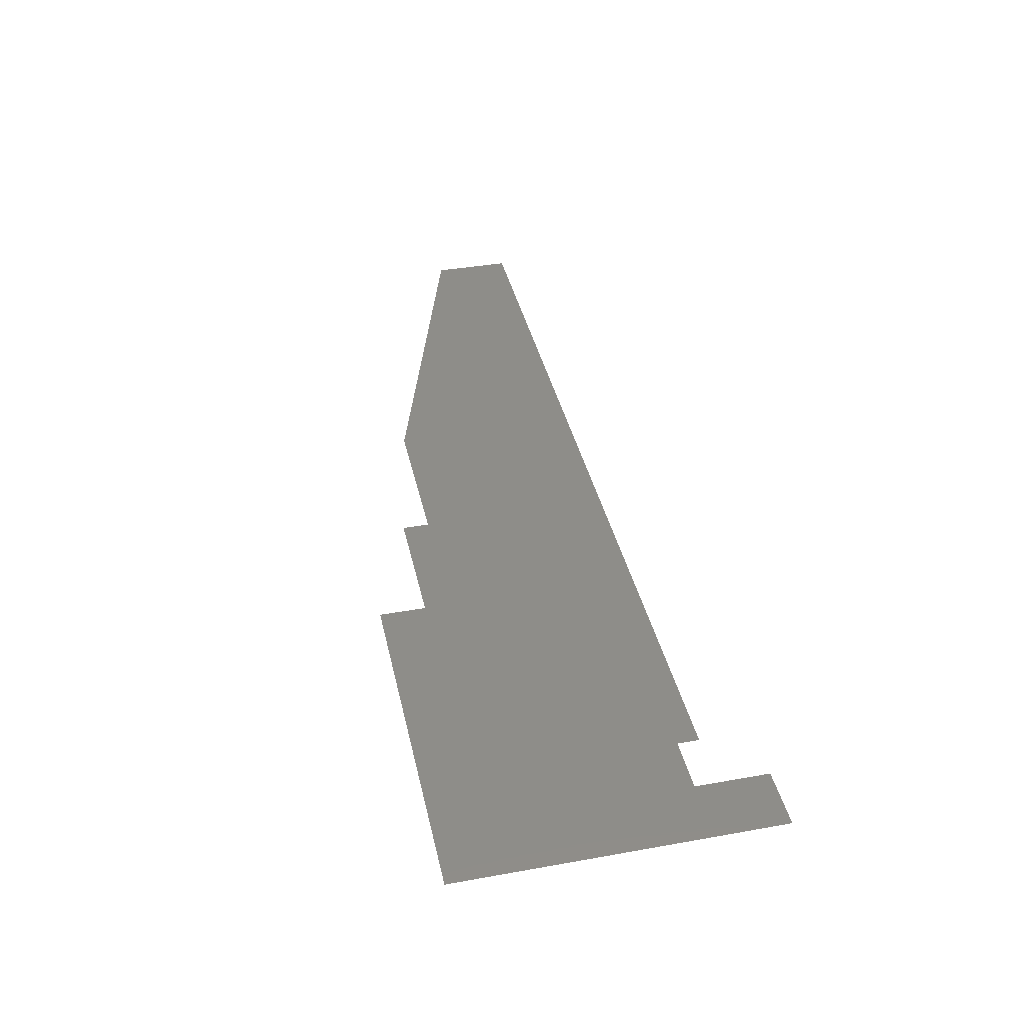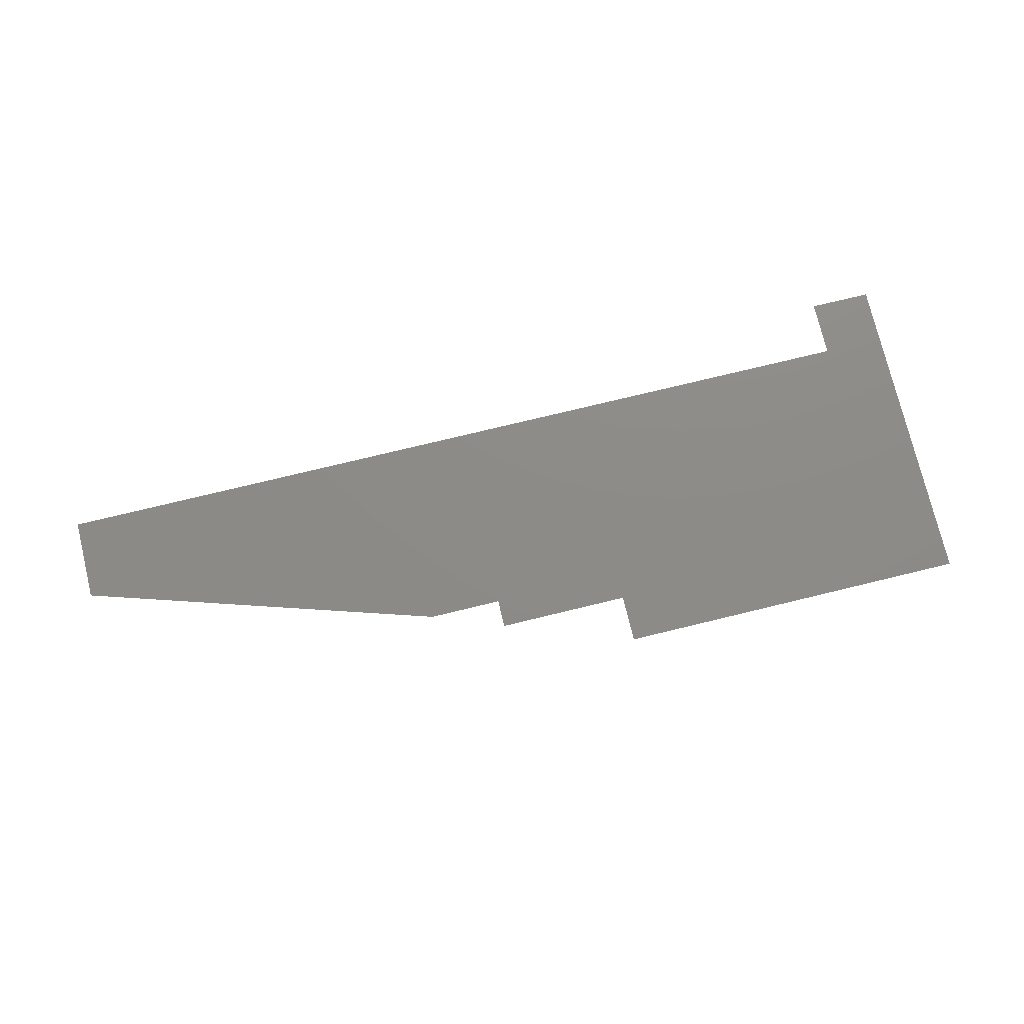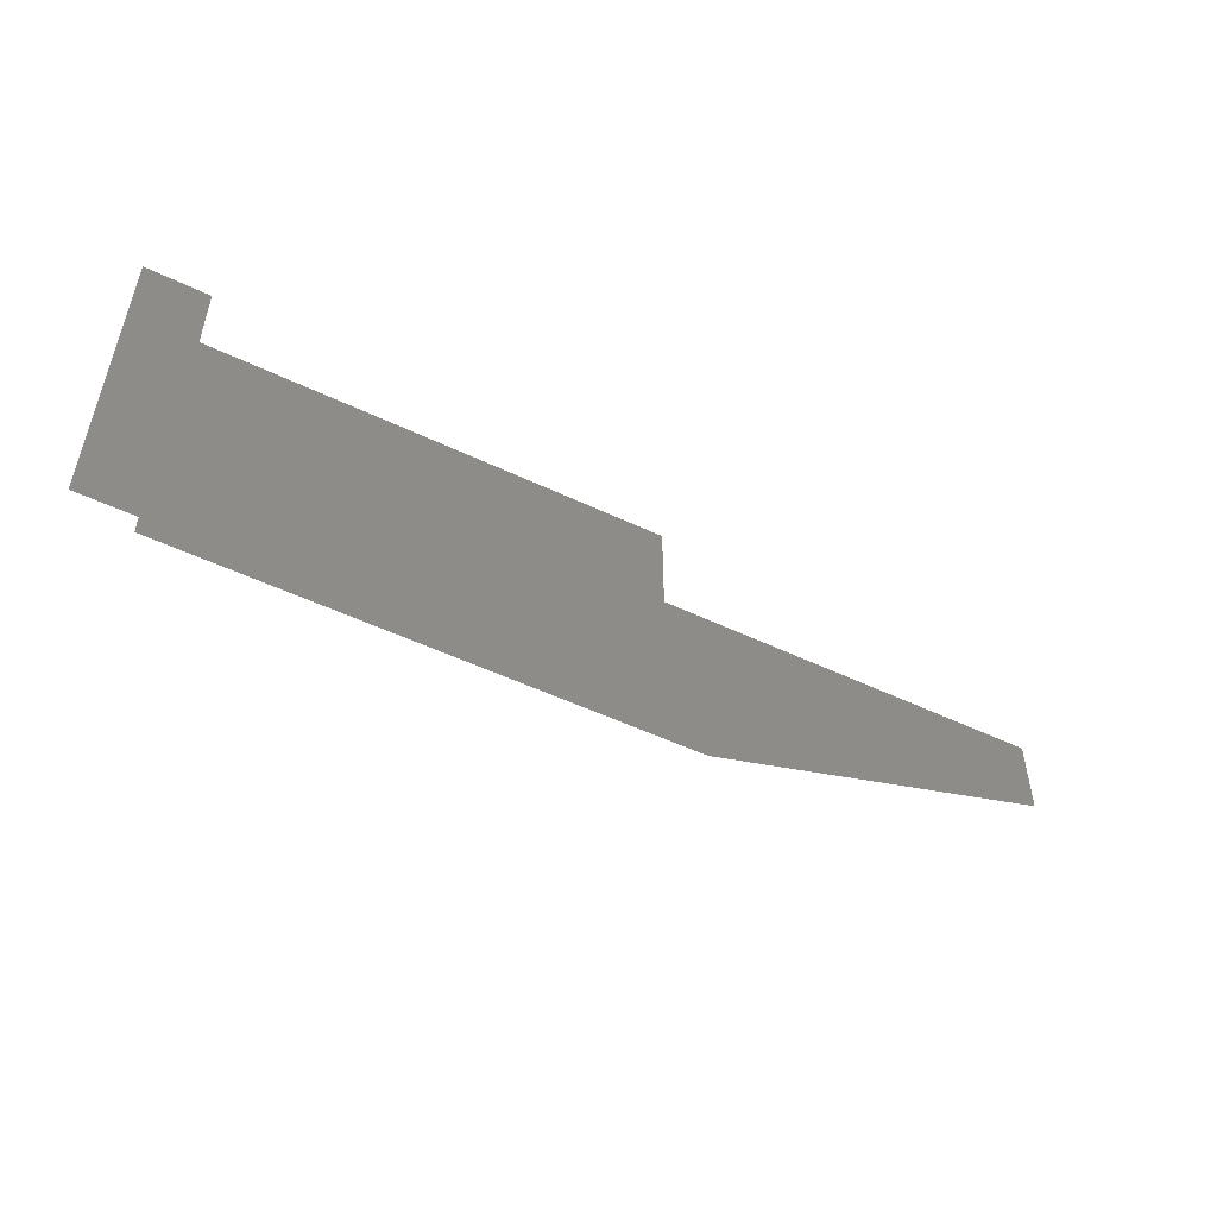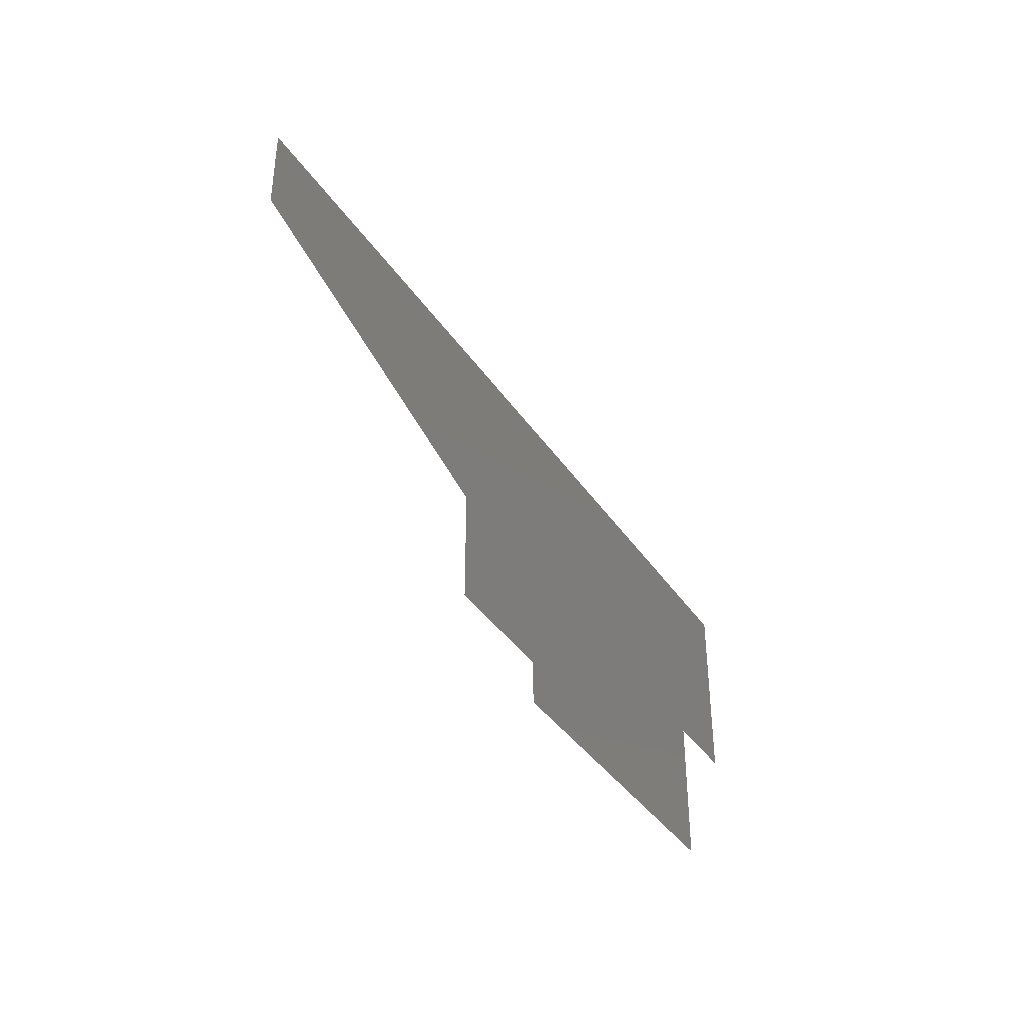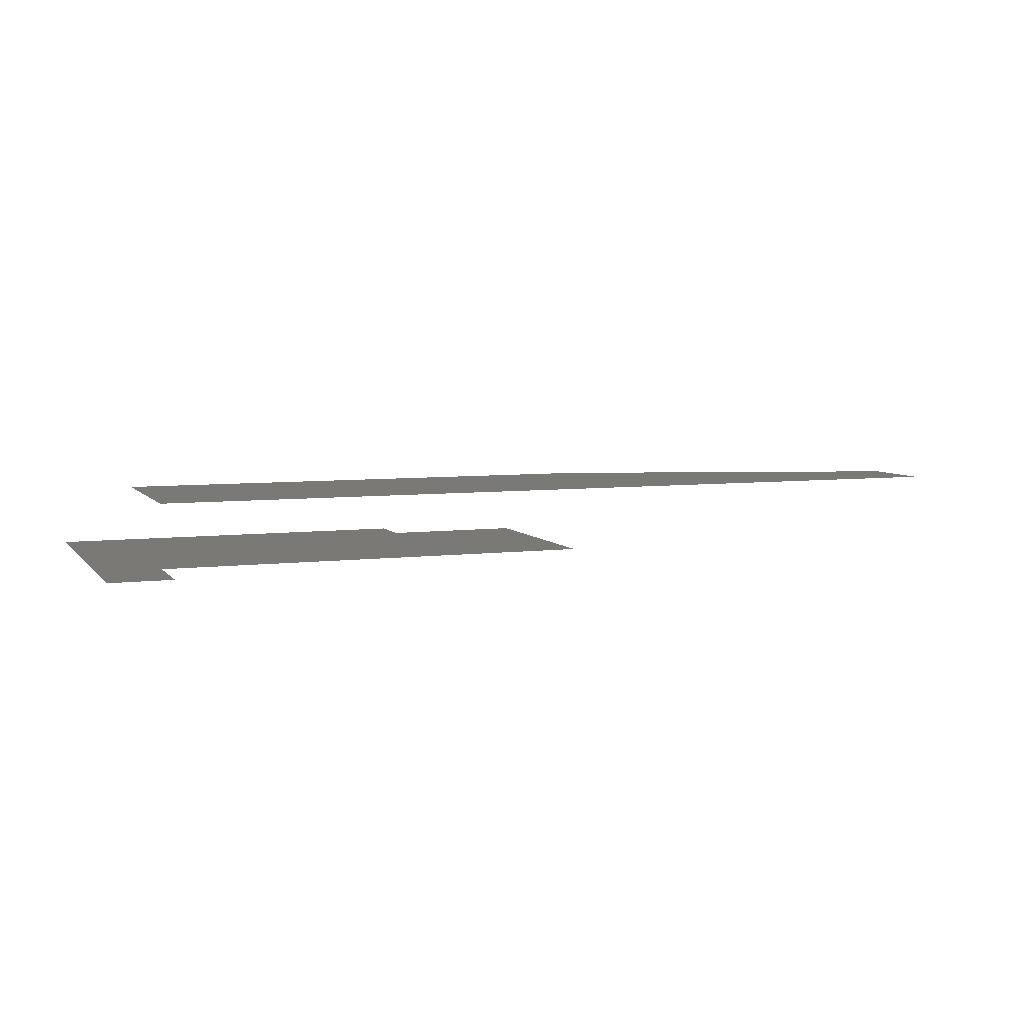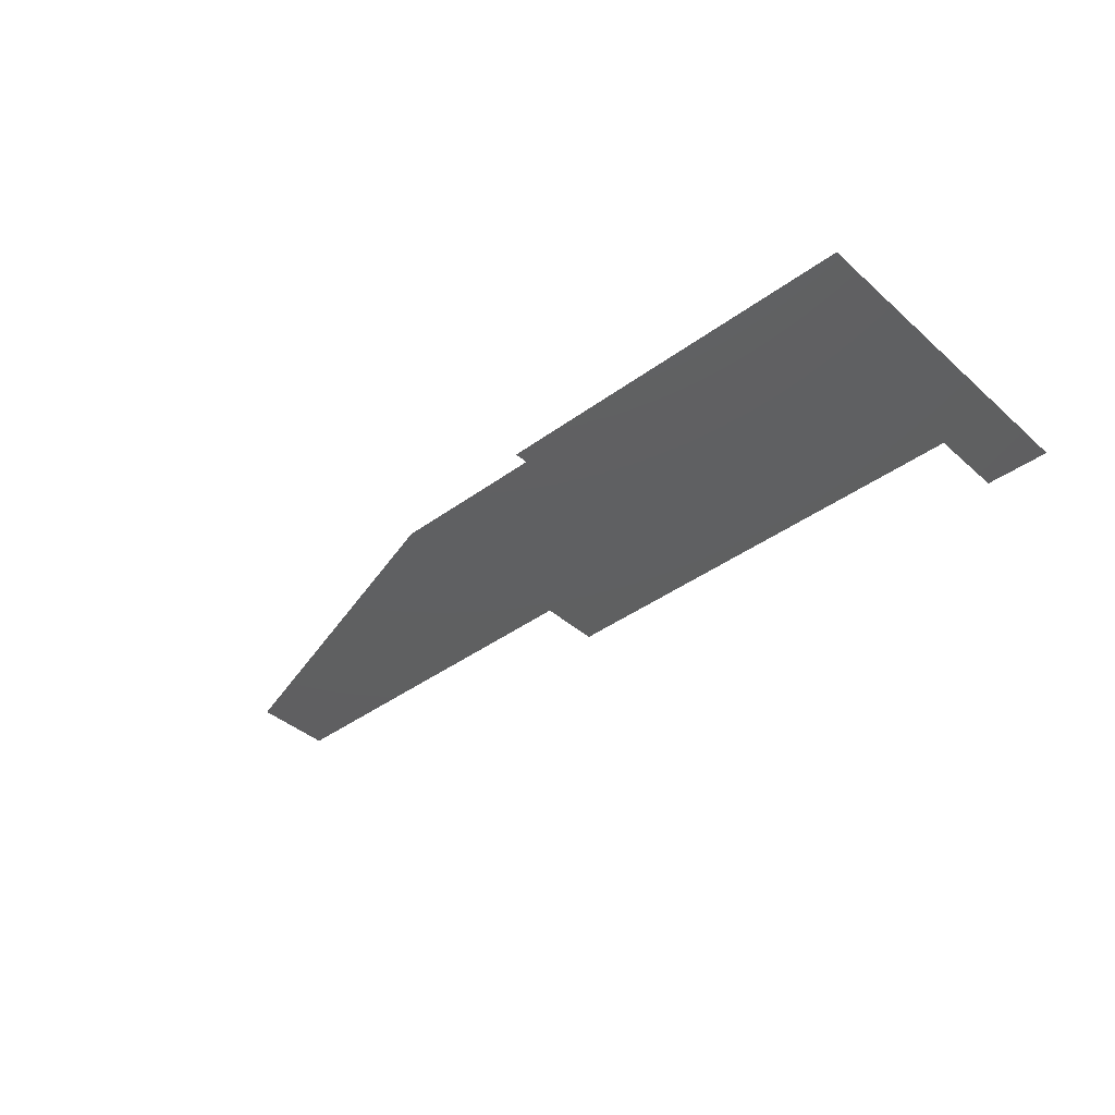
<metadata>
{"format":"stl","ext":"stl","renderer":"f3d","projection":"perspective","resolution":1024,"background":"white","views":[{"elev":39.5,"azim":-102.5,"up":"+Y"},{"elev":75.8,"azim":166.4,"up":"+Y"},{"elev":-51.8,"azim":-27.3,"up":"+Z"},{"elev":-38.4,"azim":120.2,"up":"+Z"},{"elev":6.1,"azim":-20.8,"up":"+Y"},{"elev":-39.7,"azim":-137.6,"up":"+Y"}]}
</metadata>
<code>
# stl→obj: 13 verts, 9 faces
v 115.1 8 31.56
v 115.1 8 21.55
v 7.811 8 31.56
v 71.41 8 8
v 7.811 8 8
v 62.14 0 6
v 62.14 0 31.56
v 45.29 0 6
v 7.811 0 31.56
v 7.811 0 40.97
v 0 0 40.97
v 0 0 0
v 45.29 0 0
f 1 2 3
f 3 2 4
f 3 4 5
f 6 7 8
f 8 7 9
f 10 11 9
f 9 11 12
f 9 12 8
f 8 12 13

</code>
